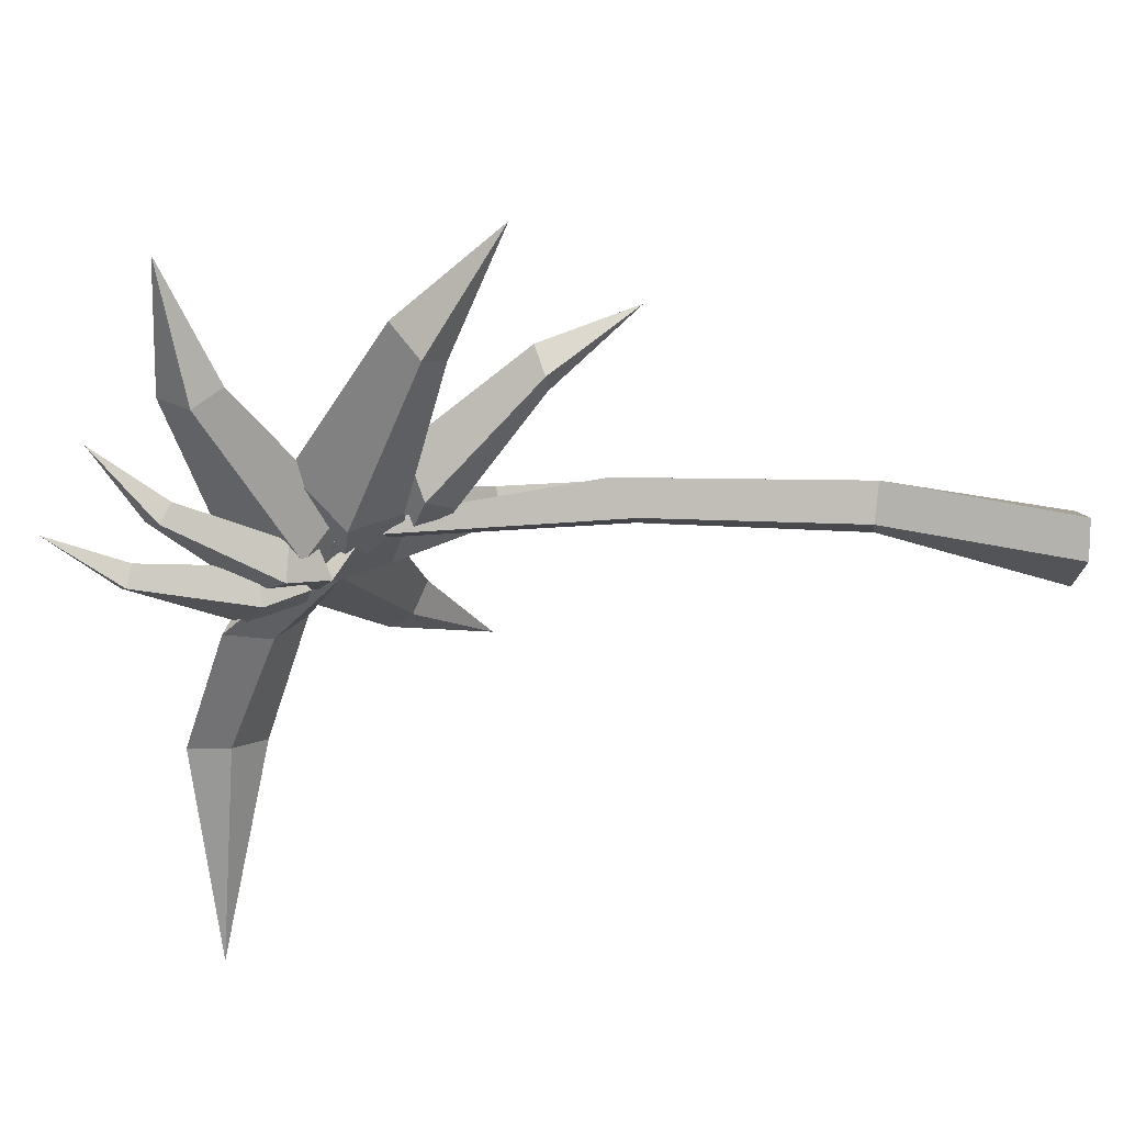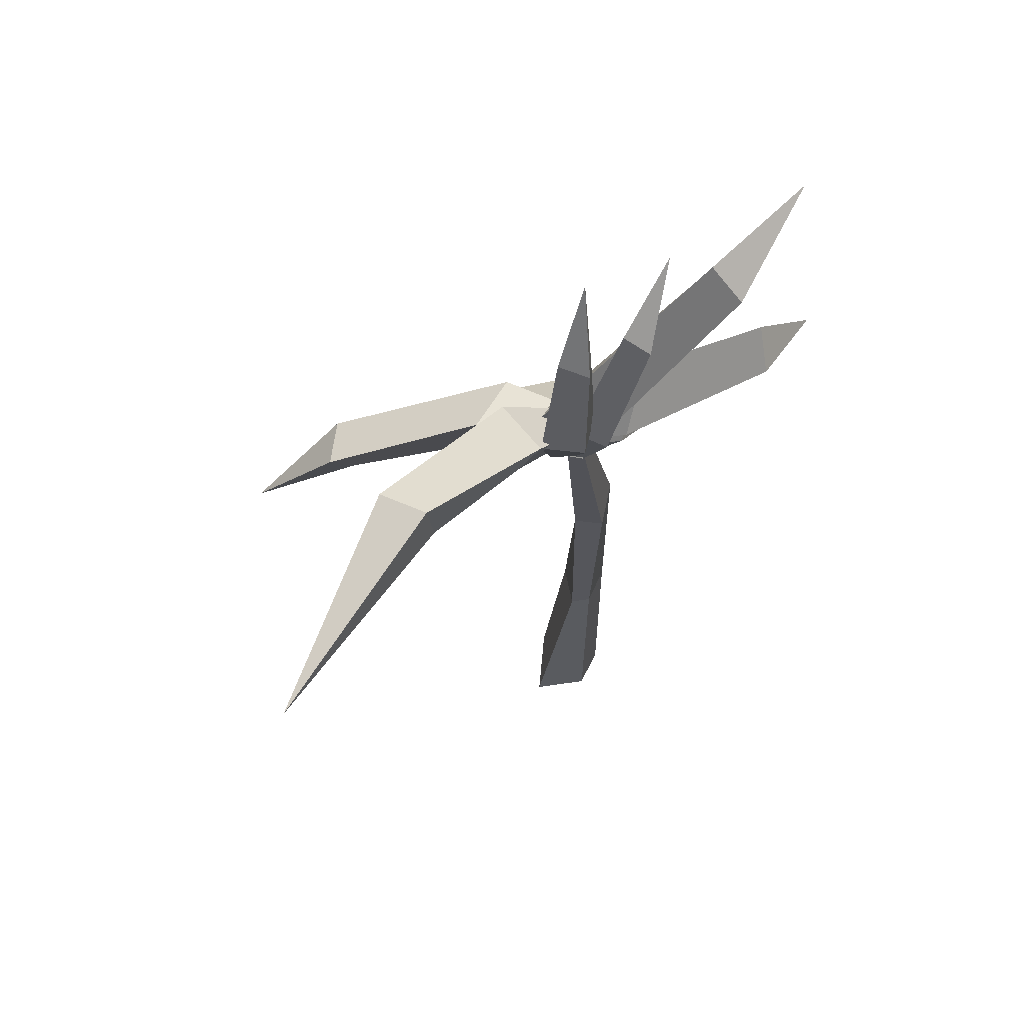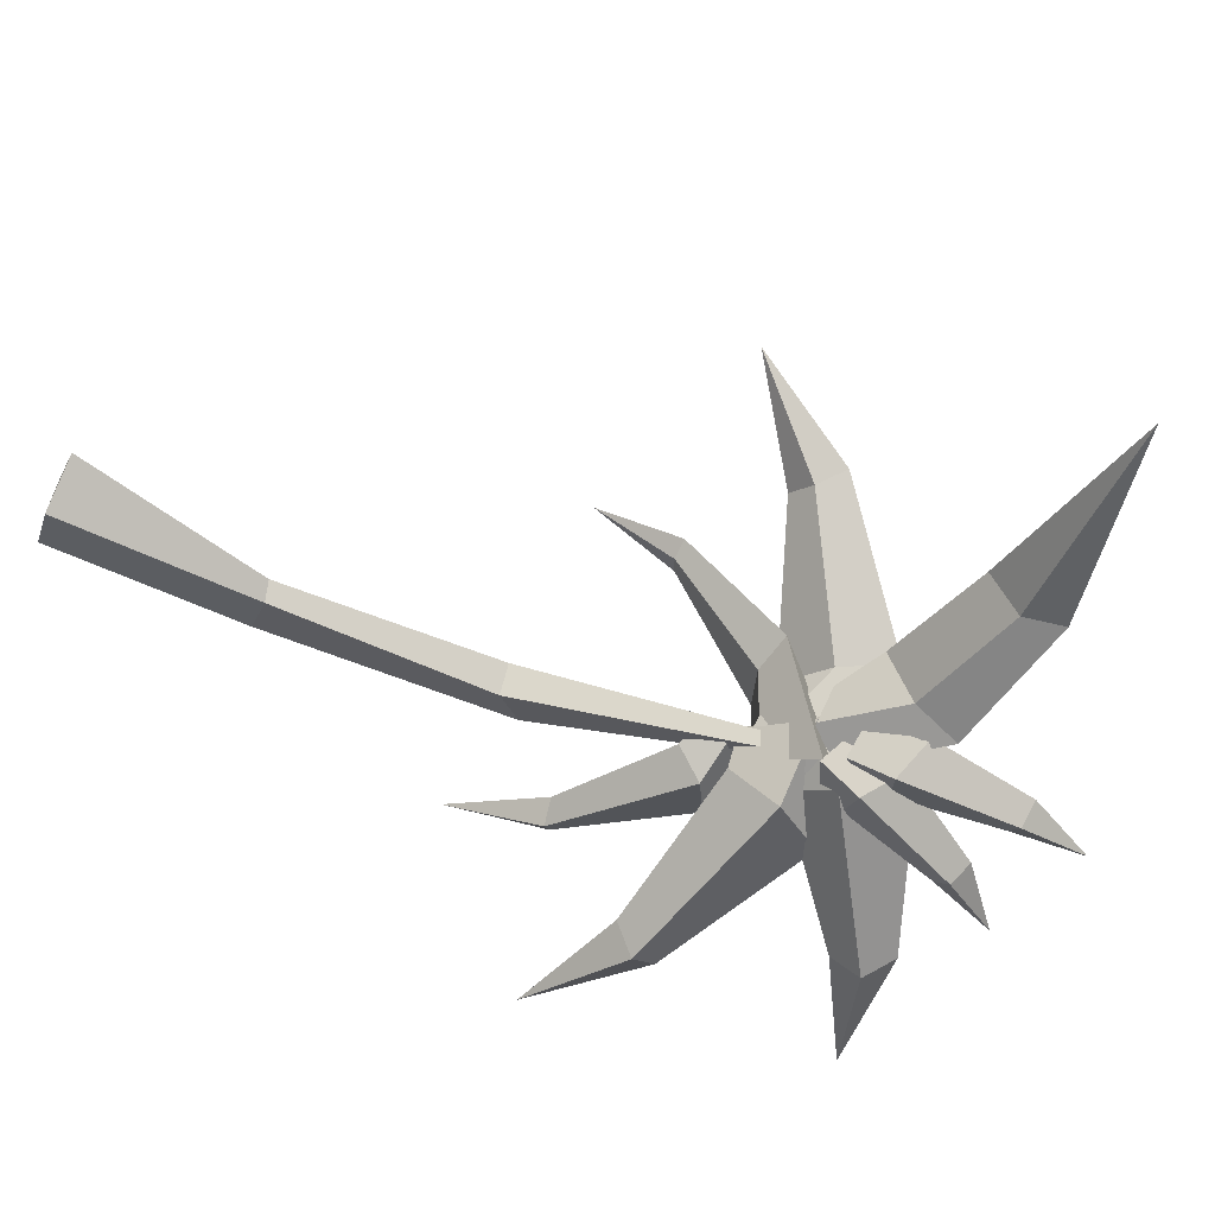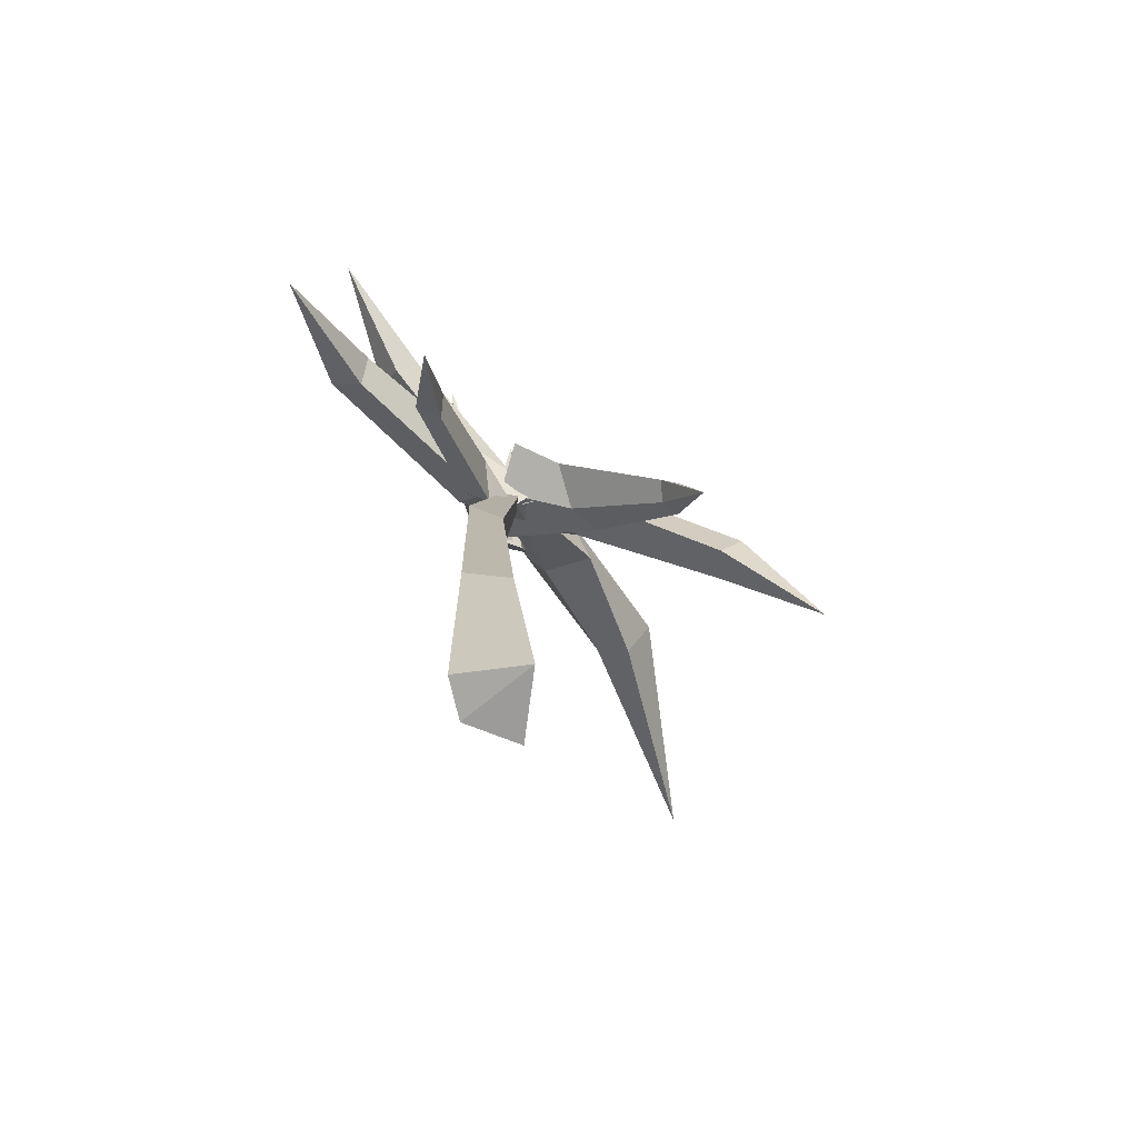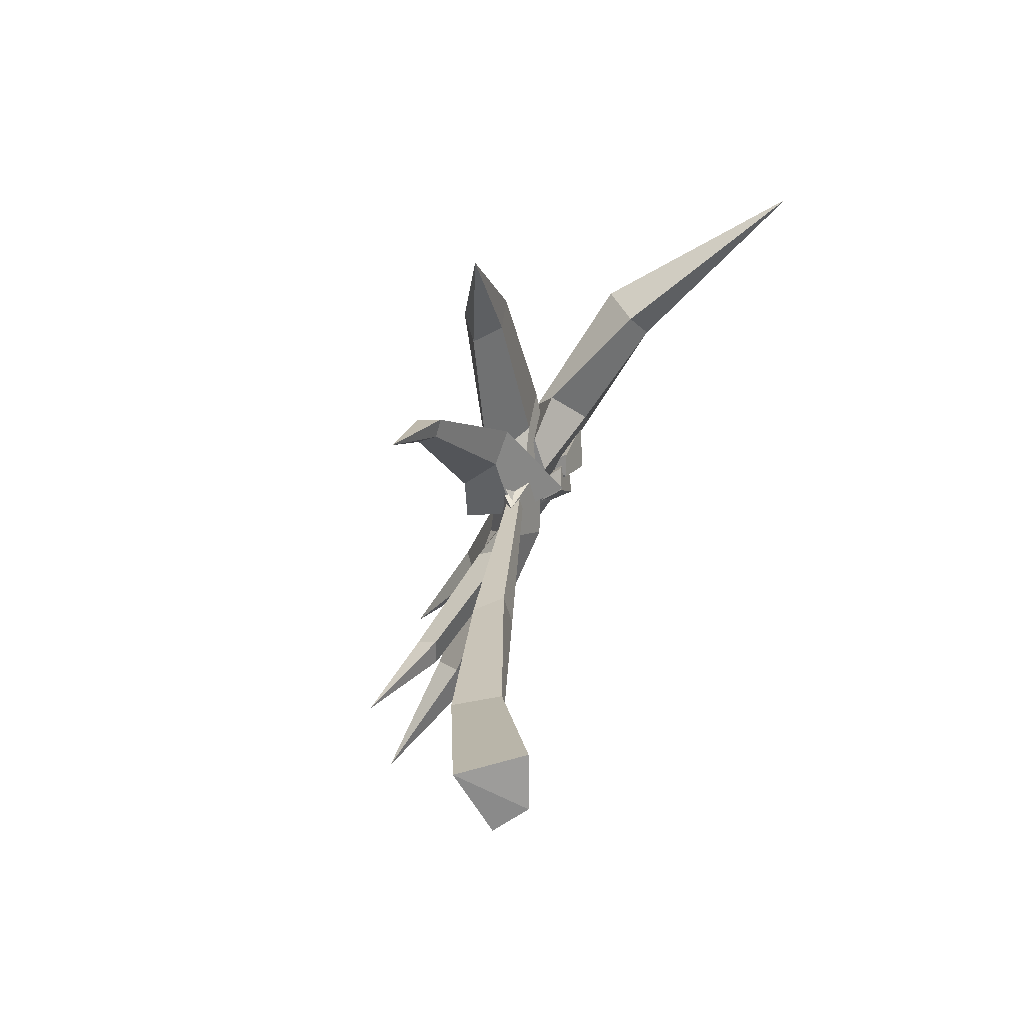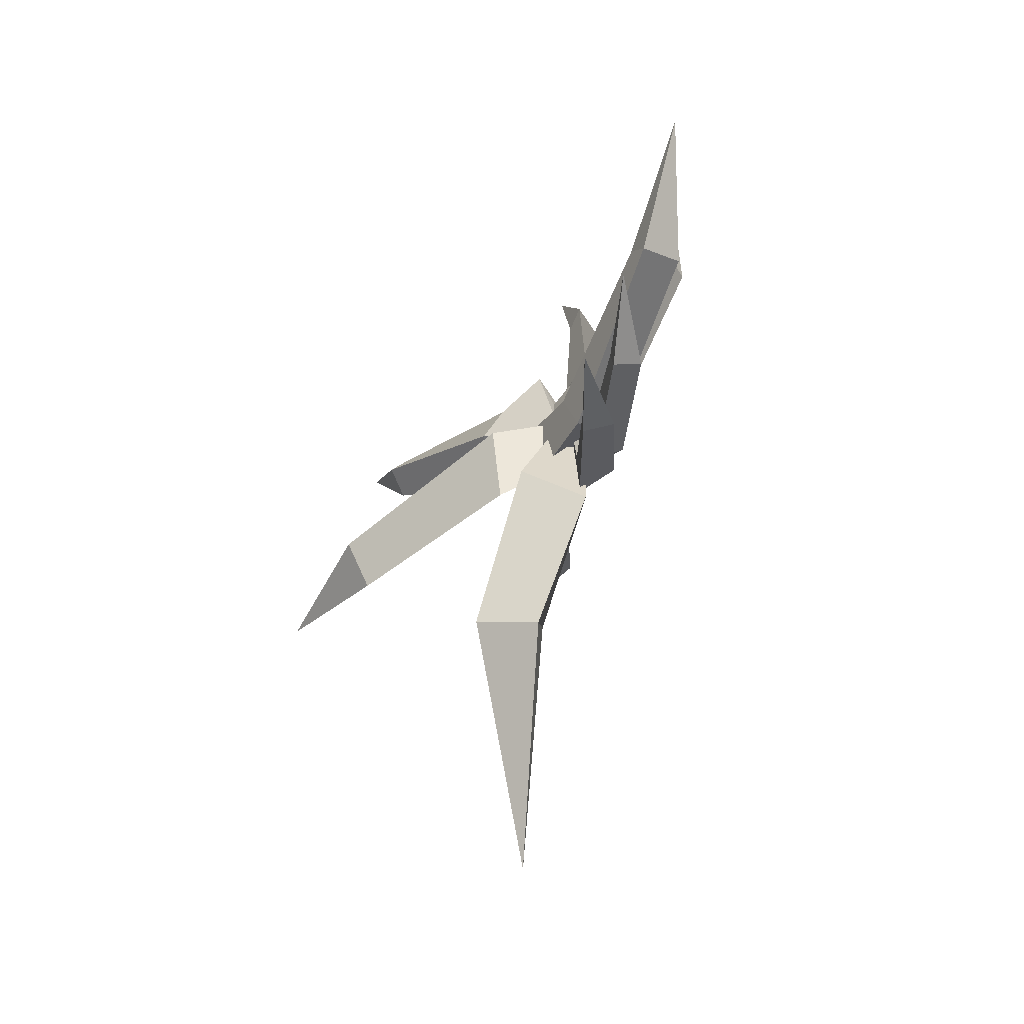
<metadata>
{"format":"obj","ext":"obj","renderer":"f3d","projection":"perspective","resolution":1024,"background":"white","views":[{"elev":-52.5,"azim":-93.5,"up":"+Z"},{"elev":62.7,"azim":142.1,"up":"+Y"},{"elev":-63.2,"azim":67.7,"up":"+Z"},{"elev":-72.6,"azim":-50.7,"up":"+Y"},{"elev":-66.2,"azim":62.2,"up":"+Y"},{"elev":75.6,"azim":111.1,"up":"+Y"}]}
</metadata>
<code>
g default
v 0.7581 3.873 0.6727
v 0.6054 4.2 -0.08818
v 0.273 3.673 -0.03038
v 0.8015 3.447 0.4541
v 1.11 2.575 1.321
v 1.096 1.834 1.788
v 1.096 1.835 1.789
v 1.129 2.744 1.555
v 1.301 2.586 1.365
v 1.17 3.552 0.5026
v 0.6763 4.038 -0.4684
v 0.4375 3.911 -0.08917
v -0.01407 3.75 0.391
v 0.3863 3.571 0.6272
v 0.9467 2.644 1.446
v 1.094 1.834 1.788
v 1.096 1.834 1.788
v 1.097 1.834 1.788
v 0.1282 3.895 -0.4592
v 0.8252 3.946 -0.0977
v 0.506 3.729 0.2672
v -0.1344 3.947 0.02983
v -1.645 3.386 -0.1006
v -2.737 2.681 -0.06029
v -2.738 2.681 -0.06232
v -1.679 3.319 -0.5279
v -1.847 3.607 -0.2121
v -0.2819 4.425 -0.1951
v 0.6965 4.312 0.04738
v 0.6191 3.87 0.1268
v 0.4165 3.42 0.05899
v 0.1384 3.432 -0.1409
v -1.524 3.115 -0.2662
v -2.736 2.679 -0.06143
v -2.737 2.681 -0.06123
v -2.738 2.683 -0.06106
v -0.04306 3.254 -0.2242
v 0.4345 3.376 -0.02331
v 0.427 3.312 0.04742
v -0.1656 3.226 0.1535
v -1.06 2.372 0.4266
v -1.575 1.489 0.6957
v -1.576 1.489 0.6946
v -1.139 2.29 0.1613
v -1.298 2.4 0.4149
v -0.4414 3.459 0.05936
v 0.4608 3.716 -0.04442
v 0.4733 3.419 -0.007075
v 0.3868 3.095 0.03559
v 0.1416 2.99 -0.03609
v -0.9116 2.261 0.2805
v -1.574 1.489 0.6947
v -1.576 1.489 0.6952
v -1.577 1.49 0.6956
v 0.5557 4.401 -0.657
v 0.6528 4.016 -0.4583
v 0.4669 4.217 -0.1874
v 0.5462 4.61 -0.3095
v 0.07451 5.491 -0.3028
v -0.4503 6.122 -0.2008
v -0.4504 6.122 -0.2021
v 0.04526 5.47 -0.5912
v 0.1916 5.619 -0.3715
v 0.8261 4.71 -0.4632
v 0.8447 4.149 -0.3555
v 0.5709 4.152 -0.2917
v 0.2826 4.202 -0.3044
v 0.2684 4.394 -0.4321
v -0.07162 5.385 -0.4177
v -0.4513 6.121 -0.2016
v -0.4504 6.122 -0.2014
v -0.4495 6.123 -0.2013
v 0.8272 4.595 -0.6596
v 0.7633 4.2 -0.4683
v 0.656 4.453 -0.1985
v 0.8829 4.788 -0.307
v 0.7795 5.783 -0.2925
v 0.5281 6.564 -0.1912
v 0.5282 6.564 -0.1926
v 0.7563 5.777 -0.5821
v 0.939 5.857 -0.3536
v 1.186 4.777 -0.4483
v 0.9867 4.249 -0.3554
v 0.7321 4.355 -0.3009
v 0.4848 4.511 -0.3221
v 0.5496 4.695 -0.4449
v 0.6089 5.741 -0.4151
v 0.527 6.563 -0.1921
v 0.5282 6.564 -0.1918
v 0.5292 6.564 -0.1916
v 1.193 4.773 0.123
v 0.4446 4.105 0.003796
v 0.8233 3.936 -0.1577
v 1.398 4.533 -0.3874
v 2.52 4.903 -0.5919
v 4.595 4.932 -1.2
v 4.596 4.933 -1.198
v 2.706 5.015 -0.02444
v 2.569 5.31 -0.5648
v 1.257 4.971 -0.5302
v 0.3305 3.946 -0.221
v 0.6332 4.003 -0.09917
v 1.07 4 0.1058
v 1.518 4.268 0.1188
v 2.658 4.598 -0.2851
v 4.596 4.93 -1.198
v 4.596 4.933 -1.199
v 4.595 4.935 -1.2
v 0.7983 4.228 0.5643
v 0.362 4.096 -0.1147
v 0.4818 3.642 -0.03272
v 1.174 3.97 0.2299
v 2.27 3.36 1.146
v 2.998 2.588 1.834
v 2.998 2.589 1.836
v 2.165 3.532 1.545
v 2.491 3.583 1.211
v 1.404 4.483 0.2517
v 0.6751 4.26 -0.3468
v 0.567 3.859 -0.1312
v 0.4521 3.522 0.04184
v 0.7175 3.658 0.5086
v 2.03 3.234 1.364
v 2.996 2.588 1.835
v 2.998 2.589 1.835
v 2.999 2.59 1.834
v 0.463 4.269 -0.4753
v 0.808 3.962 -0.1115
v 0.5775 3.882 0.2661
v 0.3413 4.5 0.02565
v -1.034 5.21 -0.112
v -2.258 5.522 -0.06948
v -2.259 5.522 -0.07157
v -1.109 5.185 -0.5512
v -0.99 5.505 -0.2307
v 0.6167 4.93 -0.2124
v 1.124 4.185 0.03467
v 0.7554 3.911 0.1203
v 0.3142 3.693 0.0814
v 0.1134 3.95 -0.1423
v -1.169 4.936 -0.2784
v -2.259 5.52 -0.07062
v -2.258 5.522 -0.07045
v -2.258 5.524 -0.07029
v 0.4177 3.695 0.09221
v 0.4177 3.695 -0.09221
v 0.06044 1.424 -0.1429
v 0.0812 -0.6297 -0.04306
v 0.2508 -2.511 -0.2033
v 0.2508 -2.511 0.5414
v 0.01195 -0.8194 0.4811
v 0.02097 1.371 0.2884
v 0.5066 3.594 -0.00375
v 0.4177 3.695 -0.00375
v 0.3261 3.798 -0.00375
v -0.2057 1.693 0.06398
v -0.2605 -0.647 0.1398
v -0.09929 -2.494 -0.03212
v 0.2508 -2.511 0.04365
v 0.7179 -2.477 0.04365
v 0.2435 -0.6632 0.06398
v 0.2656 1.421 0.06398
g polySurface10
f 1 2 13 14
f 10 11 2 1
f 16 17 7
f 12 13 2
f 8 1 14 15
f 9 10 1 8
f 7 8 15 16
f 18 9 8 7
f 11 12 2
f 4 3 11 10
f 5 4 10 9
f 6 5 9 18
f 7 17 18
f 3 12 11
f 3 13 12
f 14 13 3 4
f 15 14 4 5
f 16 15 5 6
f 16 6 17
f 18 17 6
f 19 20 31 32
f 28 29 20 19
f 34 35 25
f 30 31 20
f 26 19 32 33
f 27 28 19 26
f 25 26 33 34
f 36 27 26 25
f 29 30 20
f 22 21 29 28
f 23 22 28 27
f 24 23 27 36
f 25 35 36
f 21 30 29
f 21 31 30
f 32 31 21 22
f 33 32 22 23
f 34 33 23 24
f 34 24 35
f 36 35 24
f 37 38 49 50
f 46 47 38 37
f 52 53 43
f 48 49 38
f 44 37 50 51
f 45 46 37 44
f 43 44 51 52
f 54 45 44 43
f 47 48 38
f 40 39 47 46
f 41 40 46 45
f 42 41 45 54
f 43 53 54
f 39 48 47
f 39 49 48
f 50 49 39 40
f 51 50 40 41
f 52 51 41 42
f 52 42 53
f 54 53 42
f 55 56 67 68
f 64 65 56 55
f 70 71 61
f 66 67 56
f 62 55 68 69
f 63 64 55 62
f 61 62 69 70
f 72 63 62 61
f 65 66 56
f 58 57 65 64
f 59 58 64 63
f 60 59 63 72
f 61 71 72
f 57 66 65
f 57 67 66
f 68 67 57 58
f 69 68 58 59
f 70 69 59 60
f 70 60 71
f 72 71 60
f 73 74 85 86
f 82 83 74 73
f 88 89 79
f 84 85 74
f 80 73 86 87
f 81 82 73 80
f 79 80 87 88
f 90 81 80 79
f 83 84 74
f 76 75 83 82
f 77 76 82 81
f 78 77 81 90
f 79 89 90
f 75 84 83
f 75 85 84
f 86 85 75 76
f 87 86 76 77
f 88 87 77 78
f 88 78 89
f 90 89 78
f 91 92 103 104
f 100 101 92 91
f 106 107 97
f 102 103 92
f 98 91 104 105
f 99 100 91 98
f 97 98 105 106
f 108 99 98 97
f 101 102 92
f 94 93 101 100
f 95 94 100 99
f 96 95 99 108
f 97 107 108
f 93 102 101
f 93 103 102
f 104 103 93 94
f 105 104 94 95
f 106 105 95 96
f 106 96 107
f 108 107 96
f 109 110 121 122
f 118 119 110 109
f 124 125 115
f 120 121 110
f 116 109 122 123
f 117 118 109 116
f 115 116 123 124
f 126 117 116 115
f 119 120 110
f 112 111 119 118
f 113 112 118 117
f 114 113 117 126
f 115 125 126
f 111 120 119
f 111 121 120
f 122 121 111 112
f 123 122 112 113
f 124 123 113 114
f 124 114 125
f 126 125 114
f 127 128 139 140
f 136 137 128 127
f 142 143 133
f 138 139 128
f 134 127 140 141
f 135 136 127 134
f 133 134 141 142
f 144 135 134 133
f 137 138 128
f 130 129 137 136
f 131 130 136 135
f 132 131 135 144
f 133 143 144
f 129 138 137
f 129 139 138
f 140 139 129 130
f 141 140 130 131
f 142 141 131 132
f 142 132 143
f 144 143 132
f 145 154 155
f 158 159 150
f 157 158 150 151
f 145 155 156 152
f 156 157 151 152
f 145 153 154
f 162 147 146 153
f 161 148 147 162
f 160 149 148 161
f 150 159 160
f 151 150 160 161
f 152 151 161 162
f 153 145 152 162
f 154 153 146
f 155 154 146
f 147 156 155 146
f 148 157 156 147
f 149 158 157 148
f 149 159 158
f 160 159 149

</code>
